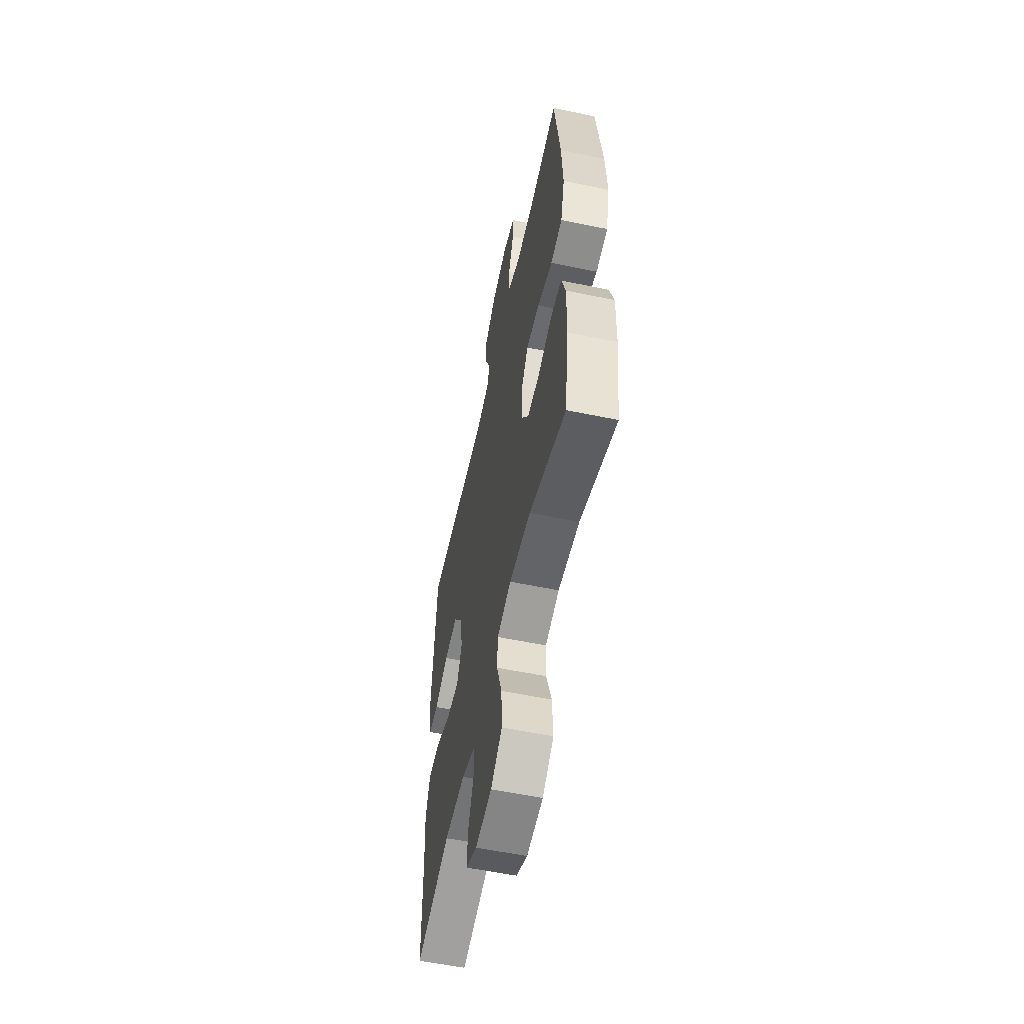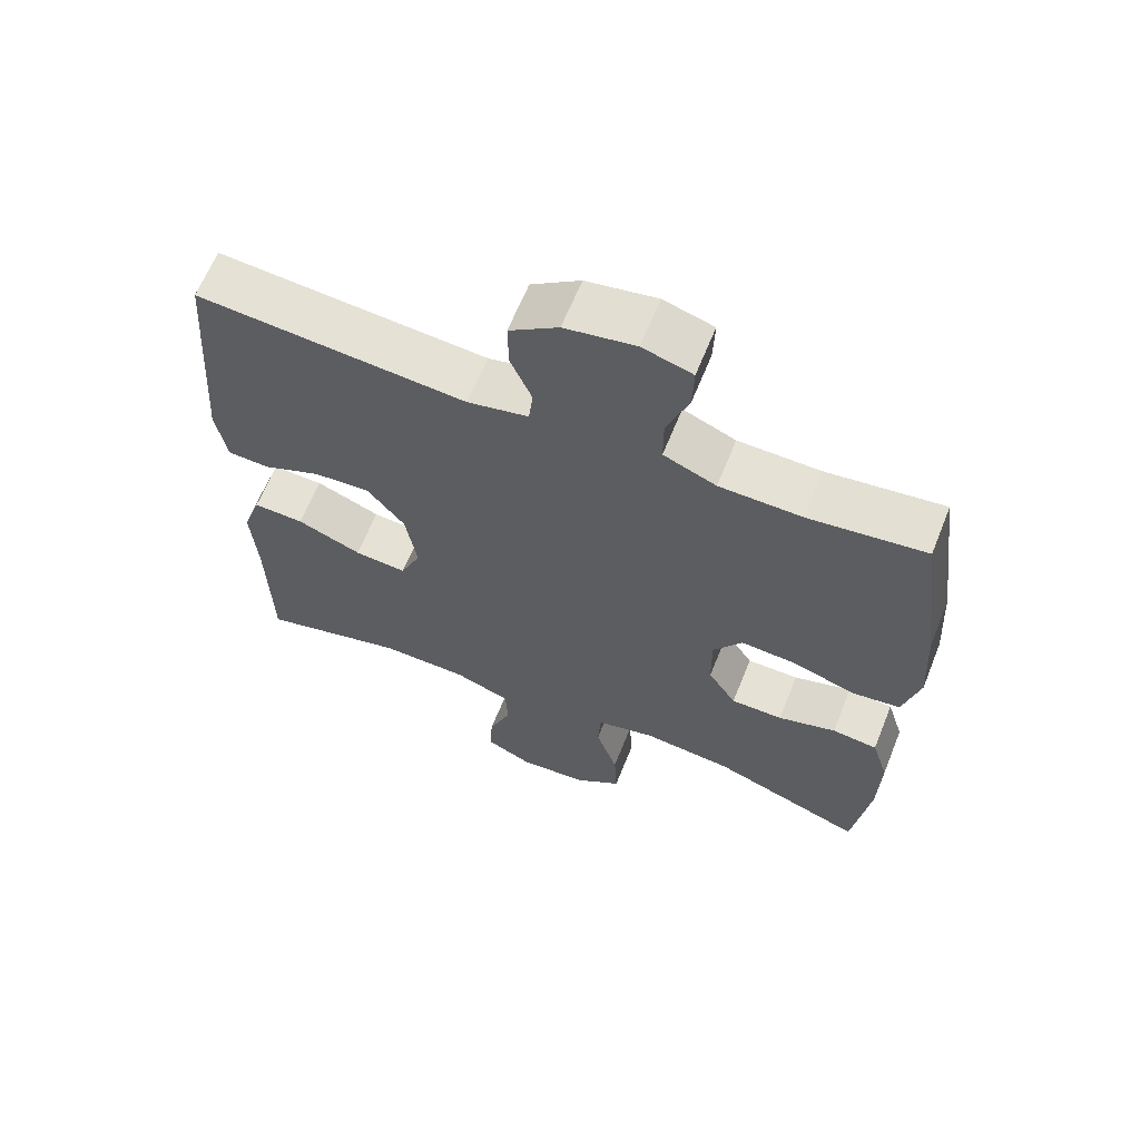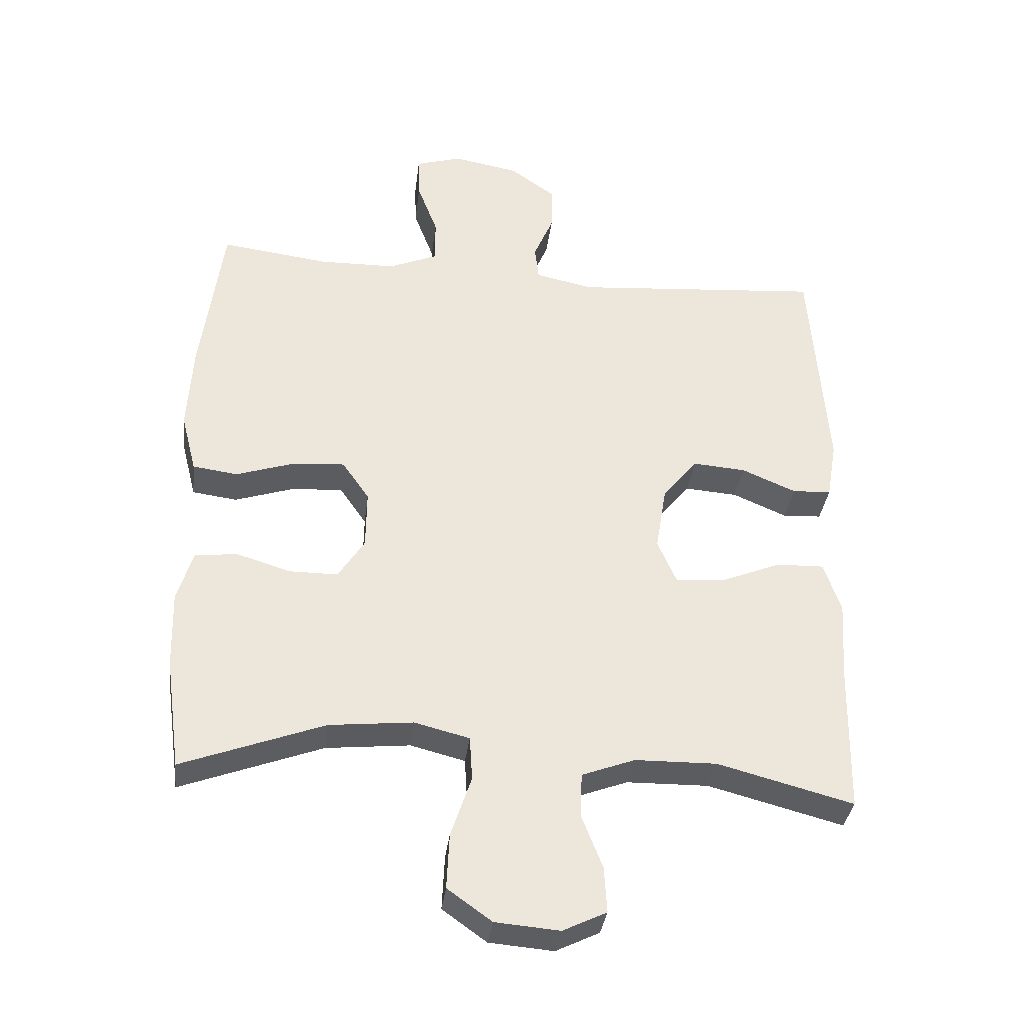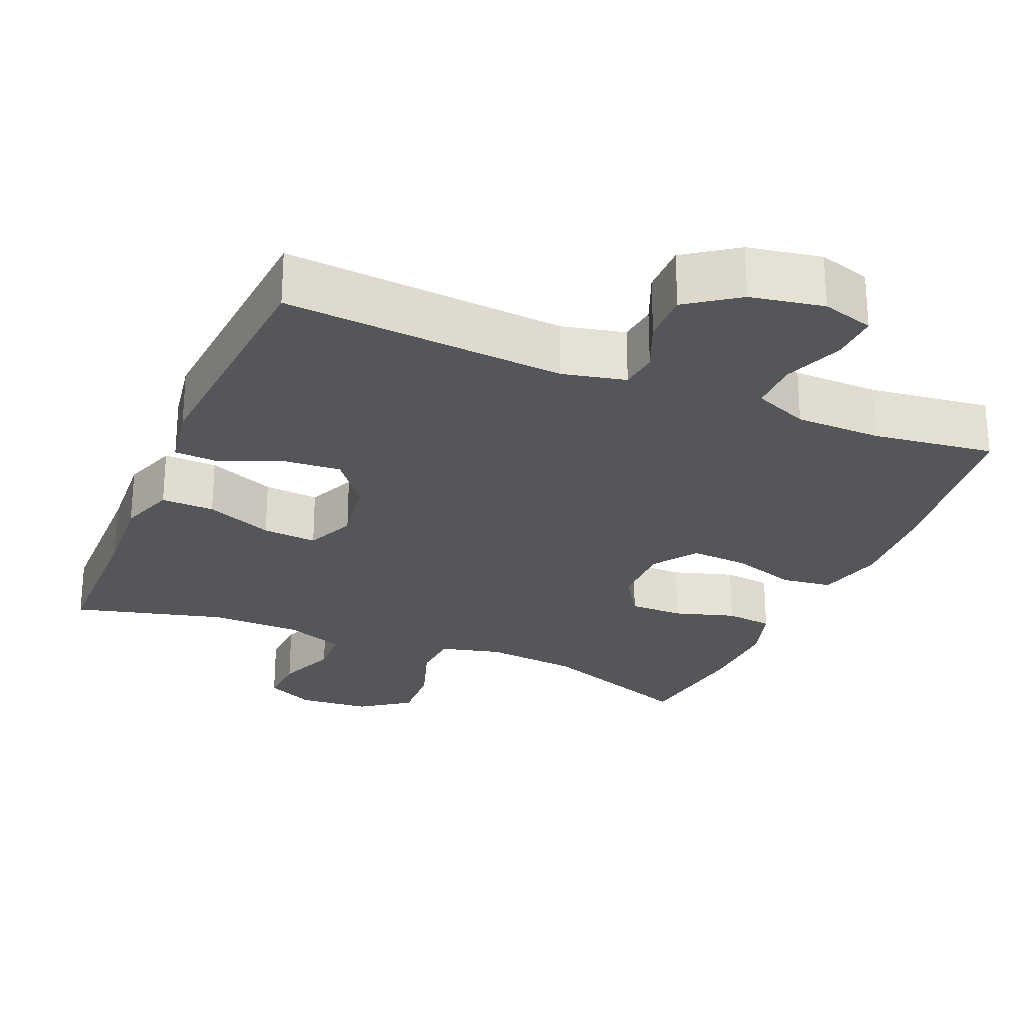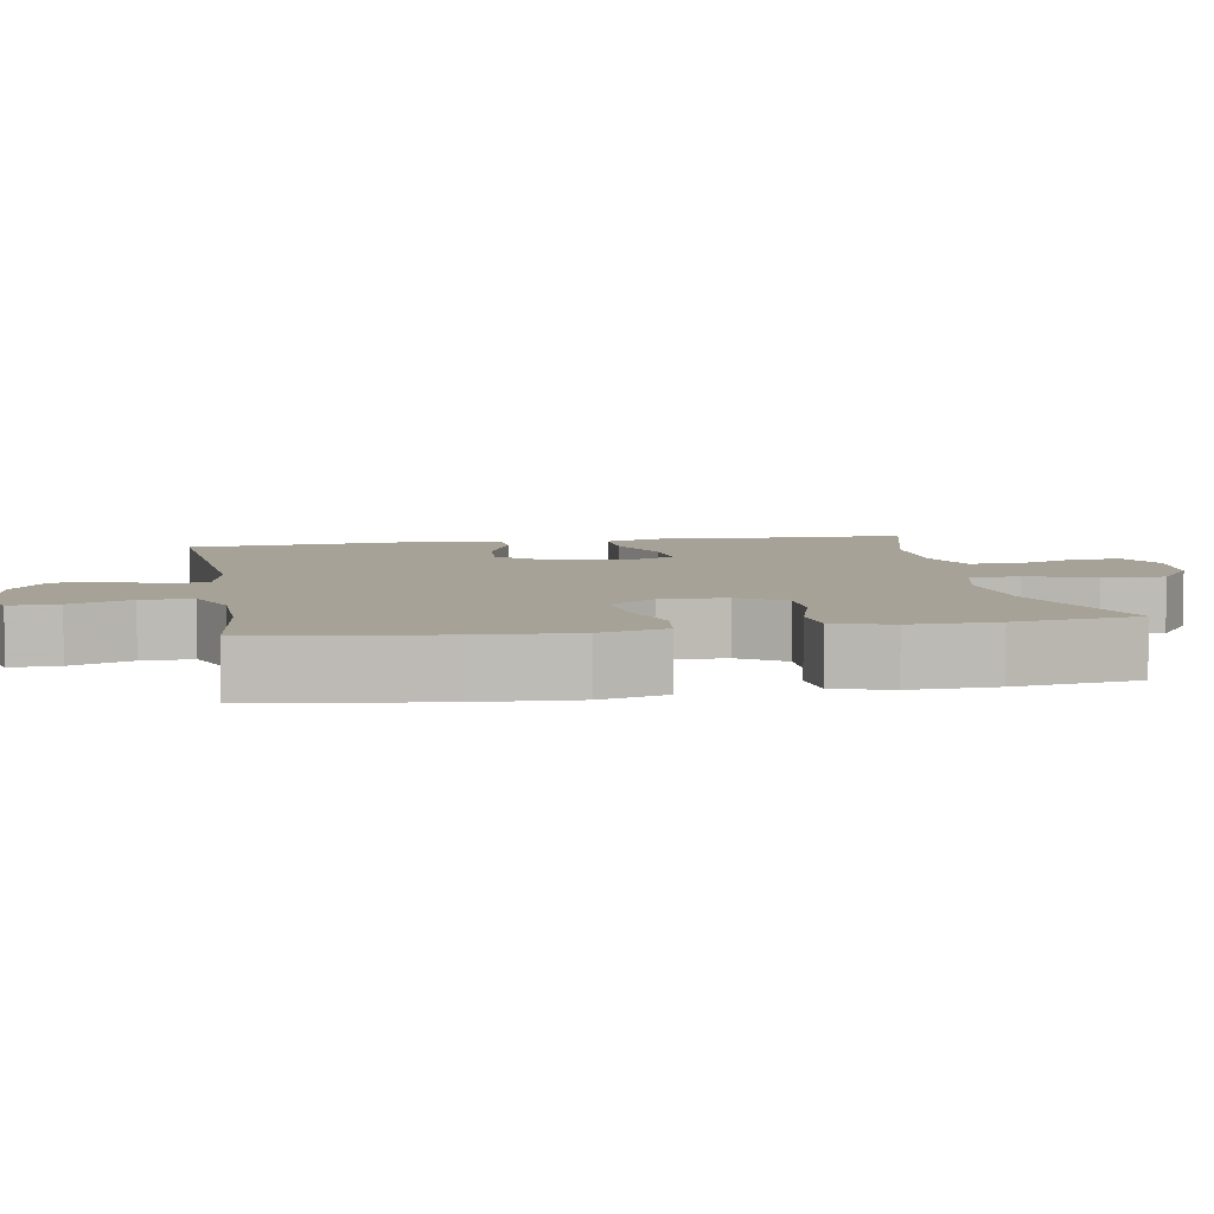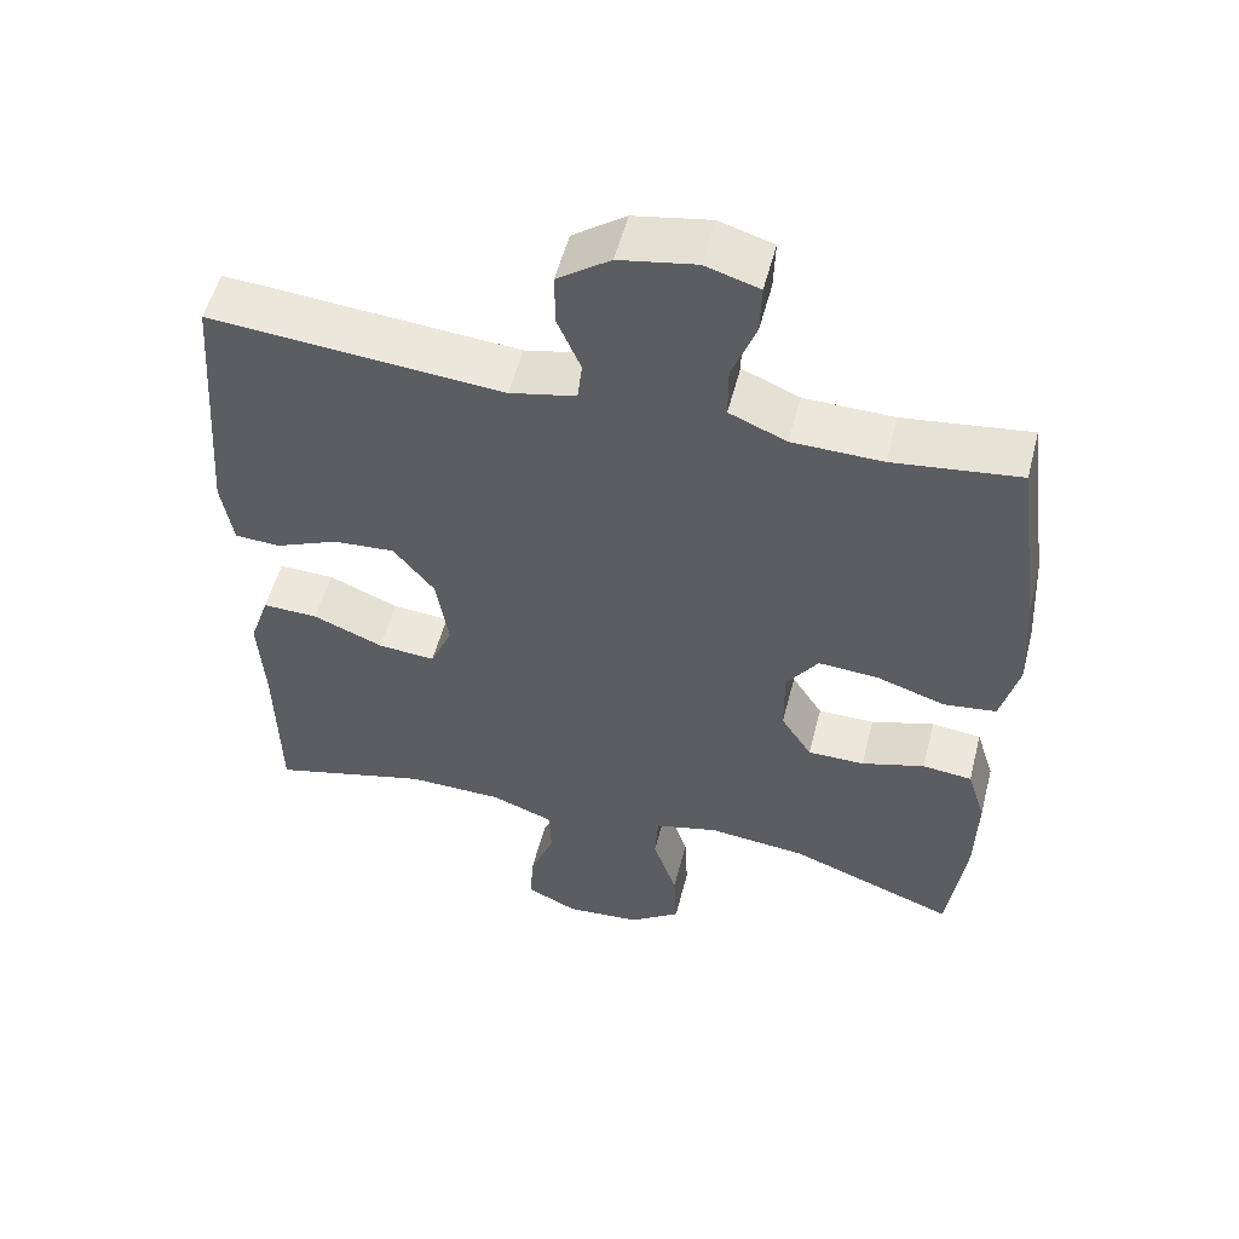
<metadata>
{"format":"obj","ext":"obj","renderer":"f3d","projection":"perspective","resolution":1024,"background":"white","views":[{"elev":-57.0,"azim":77.8,"up":"+Z"},{"elev":64.1,"azim":21.9,"up":"+Z"},{"elev":-35.1,"azim":173.0,"up":"+Z"},{"elev":-25.9,"azim":-22.9,"up":"+Y"},{"elev":6.5,"azim":80.0,"up":"+Y"},{"elev":53.9,"azim":14.4,"up":"+Z"}]}
</metadata>
<code>
v 0.5 0.07 0.5
v 0.533 0.07 0.253
v 0.541 0.07 0.12
v 0.518 0.07 0.03
v 0.45 0.07 0.021
v 0.361 0.07 0.05
v 0.283 0.07 0.055
v 0.242 0.07 -0.004
v 0.243 0.07 -0.093
v 0.283 0.07 -0.155
v 0.356 0.07 -0.155
v 0.438 0.07 -0.13
v 0.502 0.07 -0.137
v 0.526 0.07 -0.214
v 0.523 0.07 -0.331
v 0.5 0.07 -0.5
v 0.285 0.07 -0.42
v 0.158 0.07 -0.407
v 0.075 0.07 -0.428
v 0.071 0.07 -0.495
v 0.102 0.07 -0.587
v 0.106 0.07 -0.671
v 0.039 0.07 -0.719
v -0.058 0.07 -0.727
v -0.124 0.07 -0.695
v -0.12 0.07 -0.626
v -0.088 0.07 -0.544
v -0.091 0.07 -0.478
v -0.171 0.07 -0.448
v -0.295 0.07 -0.446
v -0.5 0.07 -0.5
v -0.504 0.07 -0.276
v -0.512 0.07 -0.154
v -0.486 0.07 -0.078
v -0.414 0.07 -0.08
v -0.323 0.07 -0.117
v -0.249 0.07 -0.123
v -0.22 0.07 -0.056
v -0.236 0.07 0.042
v -0.289 0.07 0.108
v -0.369 0.07 0.102
v -0.451 0.07 0.067
v -0.51 0.07 0.07
v -0.525 0.07 0.158
v -0.5 0.07 0.5
v -0.12 0.07 0.47
v -0.034 0.07 0.489
v -0.028 0.07 0.541
v -0.058 0.07 0.612
v -0.059 0.07 0.681
v 0.01 0.07 0.73
v 0.109 0.07 0.748
v 0.179 0.07 0.727
v 0.177 0.07 0.662
v 0.146 0.07 0.58
v 0.146 0.07 0.512
v 0.22 0.07 0.481
v 0.336 0.07 0.479
v 0.5 0 0.5
v 0.533 0 0.253
v 0.541 0 0.12
v 0.518 0 0.03
v 0.45 0 0.021
v 0.361 0 0.05
v 0.283 0 0.055
v 0.242 0 -0.004
v 0.243 0 -0.093
v 0.283 0 -0.155
v 0.356 0 -0.155
v 0.438 0 -0.13
v 0.502 0 -0.137
v 0.526 0 -0.214
v 0.523 0 -0.331
v 0.5 0 -0.5
v 0.285 0 -0.42
v 0.158 0 -0.407
v 0.075 0 -0.428
v 0.071 0 -0.495
v 0.102 0 -0.587
v 0.106 0 -0.671
v 0.039 0 -0.719
v -0.058 0 -0.727
v -0.124 0 -0.695
v -0.12 0 -0.626
v -0.088 0 -0.544
v -0.091 0 -0.478
v -0.171 0 -0.448
v -0.295 0 -0.446
v -0.5 0 -0.5
v -0.504 0 -0.276
v -0.512 0 -0.154
v -0.486 0 -0.078
v -0.414 0 -0.08
v -0.323 0 -0.117
v -0.249 0 -0.123
v -0.22 0 -0.056
v -0.236 0 0.042
v -0.289 0 0.108
v -0.369 0 0.102
v -0.451 0 0.067
v -0.51 0 0.07
v -0.525 0 0.158
v -0.5 0 0.5
v -0.12 0 0.47
v -0.034 0 0.489
v -0.028 0 0.541
v -0.058 0 0.612
v -0.059 0 0.681
v 0.01 0 0.73
v 0.109 0 0.748
v 0.179 0 0.727
v 0.177 0 0.662
v 0.146 0 0.58
v 0.146 0 0.512
v 0.22 0 0.481
v 0.336 0 0.479
f 53 54 55
f 52 53 55
f 51 52 55
f 50 51 55
f 49 50 55
f 48 49 55
f 47 48 55 56
f 46 47 56 57
f 44 45 46
f 43 44 46
f 42 43 46
f 41 42 46
f 46 57 58
f 41 46 58
f 40 41 58
f 34 35 36
f 33 34 36
f 32 33 36
f 32 36 37
f 31 32 37
f 30 31 37
f 29 30 37 38
f 25 26 27
f 24 25 27
f 23 24 27
f 22 23 27
f 21 22 27
f 20 21 27
f 19 20 27 28
f 15 16 17
f 14 15 17
f 13 14 17
f 12 13 17
f 11 12 17
f 10 11 17 18
f 9 10 18 19
f 4 5 6
f 3 4 6
f 2 3 6
f 1 2 6
f 58 1 6
f 58 6 7
f 58 7 8
f 40 58 8
f 39 40 8
f 9 19 28
f 8 9 28
f 39 8 28
f 38 39 28
f 28 29 38
f 113 112 111
f 113 111 110
f 113 110 109
f 113 109 108
f 113 108 107
f 113 107 106
f 114 113 106 105
f 115 114 105 104
f 104 103 102
f 104 102 101
f 104 101 100
f 104 100 99
f 116 115 104
f 116 104 99
f 116 99 98
f 94 93 92
f 94 92 91
f 94 91 90
f 95 94 90
f 95 90 89
f 95 89 88
f 96 95 88 87
f 85 84 83
f 85 83 82
f 85 82 81
f 85 81 80
f 85 80 79
f 85 79 78
f 86 85 78 77
f 75 74 73
f 75 73 72
f 75 72 71
f 75 71 70
f 75 70 69
f 76 75 69 68
f 77 76 68 67
f 64 63 62
f 64 62 61
f 64 61 60
f 64 60 59
f 64 59 116
f 65 64 116
f 66 65 116
f 66 116 98
f 66 98 97
f 86 77 67
f 86 67 66
f 86 66 97
f 86 97 96
f 96 87 86
f 1 59 60 2
f 2 60 61 3
f 3 61 62 4
f 4 62 63 5
f 5 63 64 6
f 6 64 65 7
f 7 65 66 8
f 8 66 67 9
f 9 67 68 10
f 10 68 69 11
f 11 69 70 12
f 12 70 71 13
f 13 71 72 14
f 14 72 73 15
f 15 73 74 16
f 16 74 75 17
f 17 75 76 18
f 18 76 77 19
f 19 77 78 20
f 20 78 79 21
f 21 79 80 22
f 22 80 81 23
f 23 81 82 24
f 24 82 83 25
f 25 83 84 26
f 26 84 85 27
f 27 85 86 28
f 28 86 87 29
f 29 87 88 30
f 30 88 89 31
f 31 89 90 32
f 32 90 91 33
f 33 91 92 34
f 34 92 93 35
f 35 93 94 36
f 36 94 95 37
f 37 95 96 38
f 38 96 97 39
f 39 97 98 40
f 40 98 99 41
f 41 99 100 42
f 42 100 101 43
f 43 101 102 44
f 44 102 103 45
f 45 103 104 46
f 46 104 105 47
f 47 105 106 48
f 48 106 107 49
f 49 107 108 50
f 50 108 109 51
f 51 109 110 52
f 52 110 111 53
f 53 111 112 54
f 54 112 113 55
f 55 113 114 56
f 56 114 115 57
f 57 115 116 58
f 58 116 59 1

</code>
